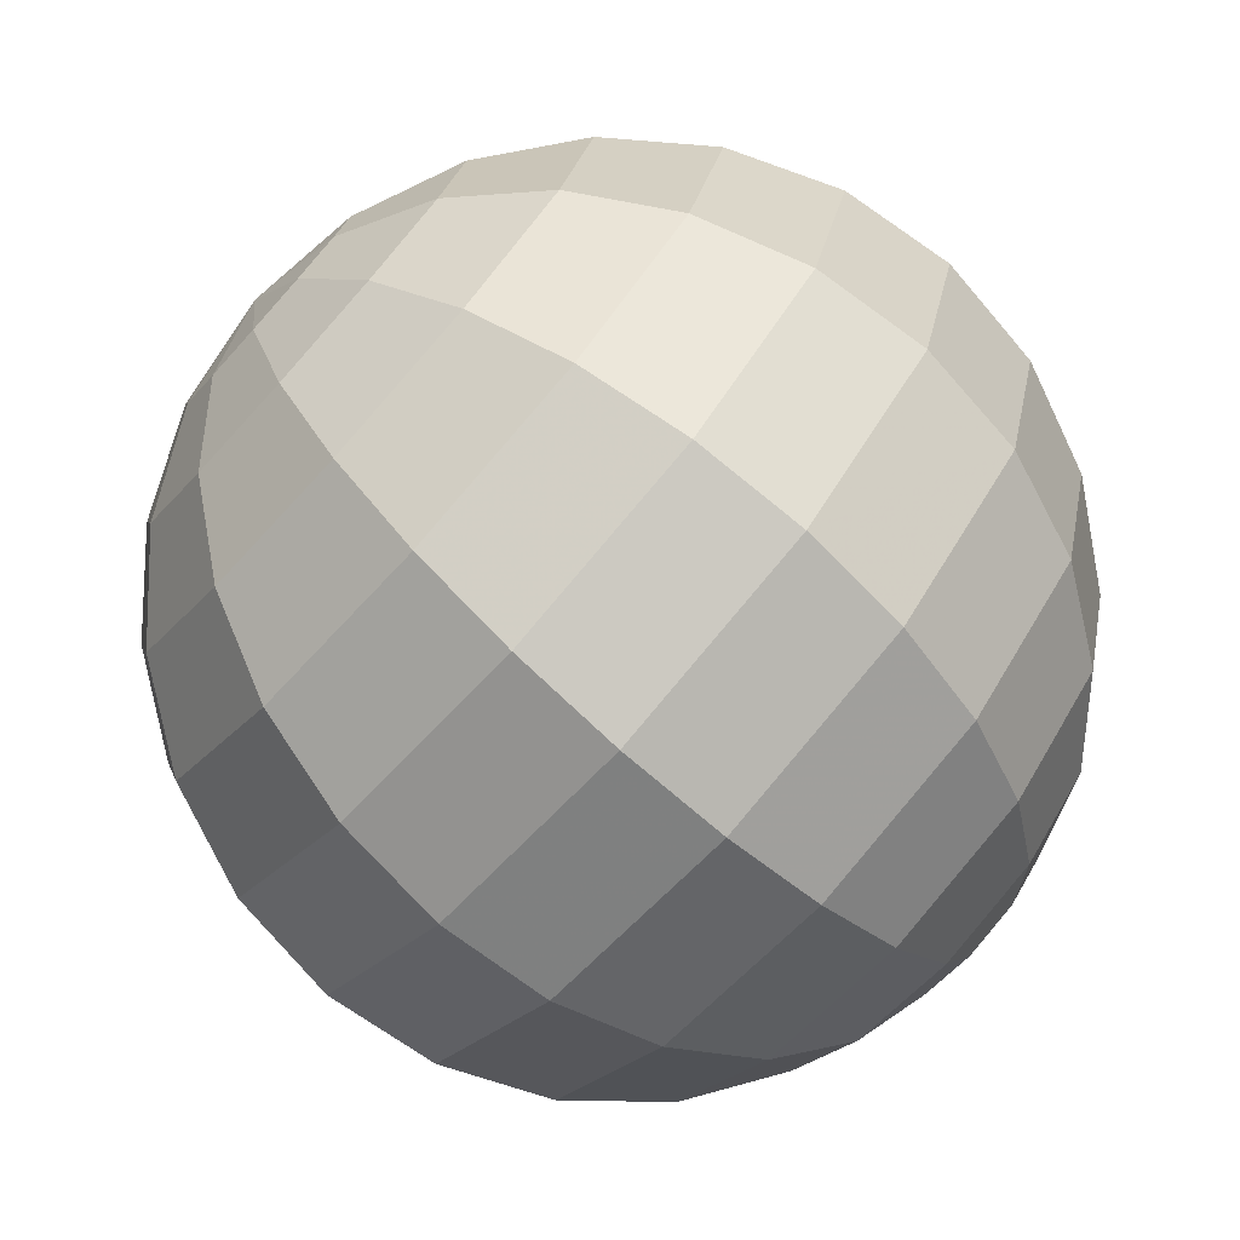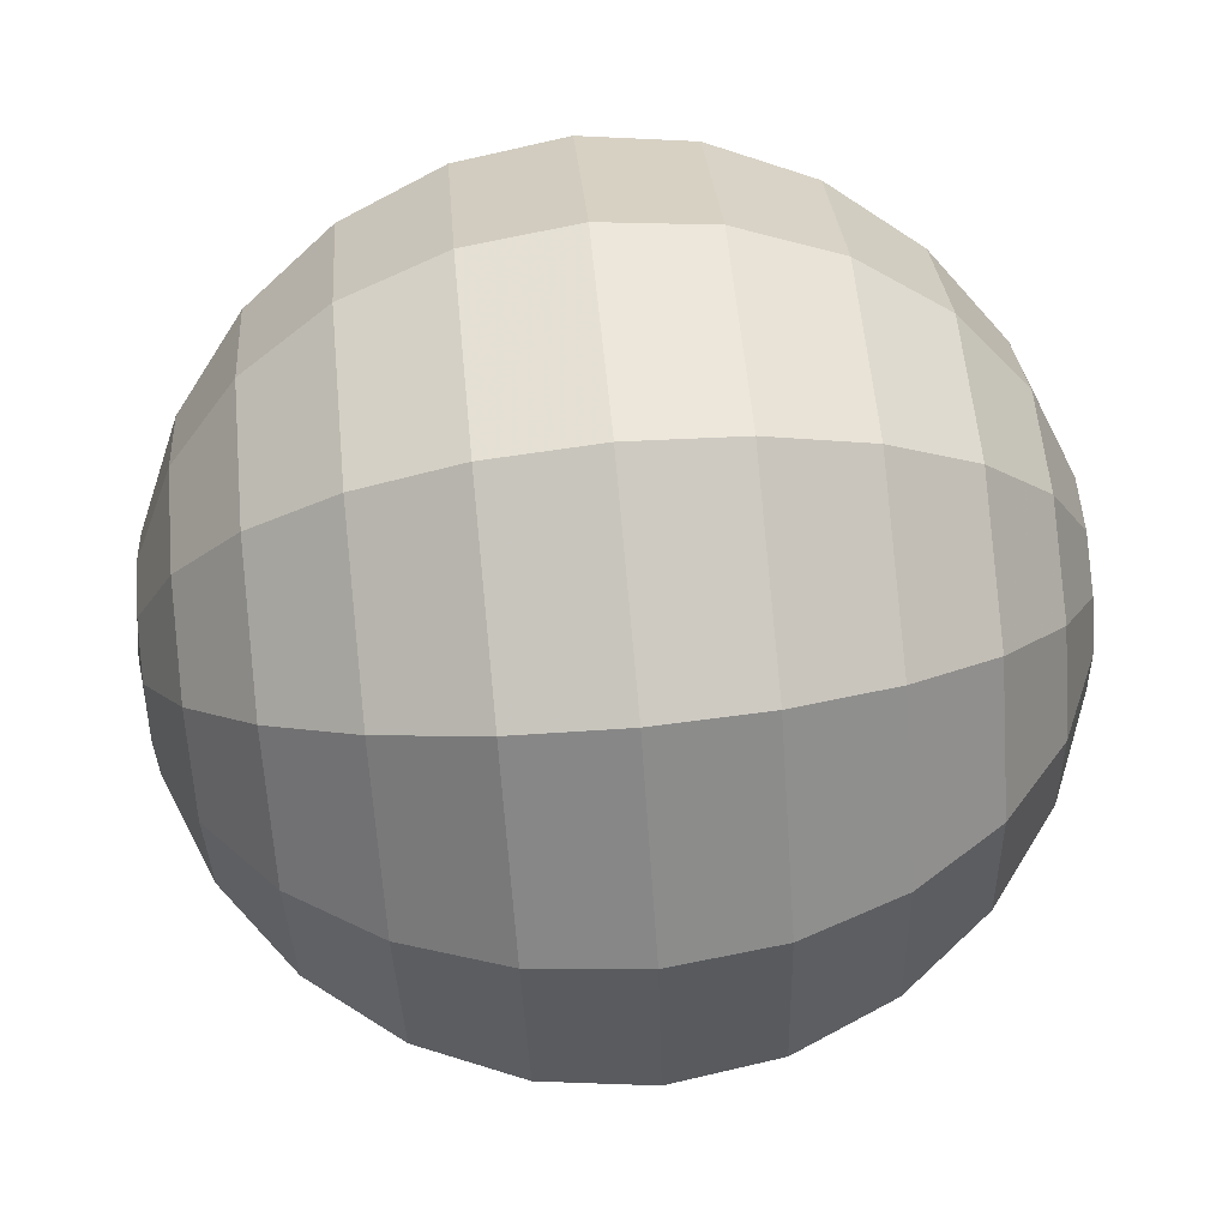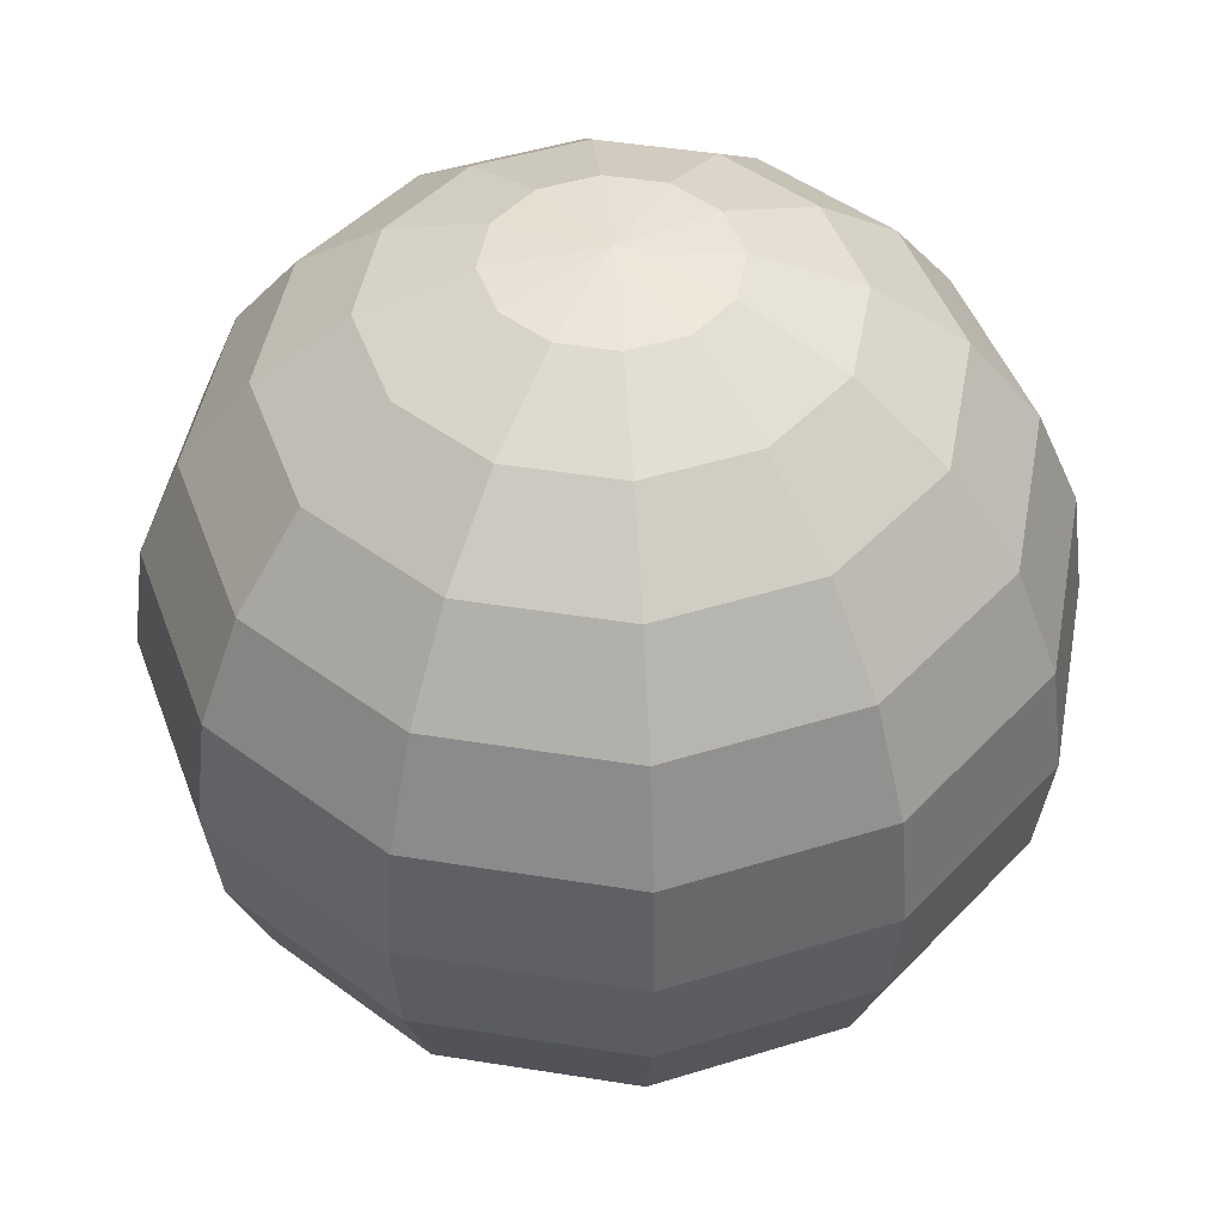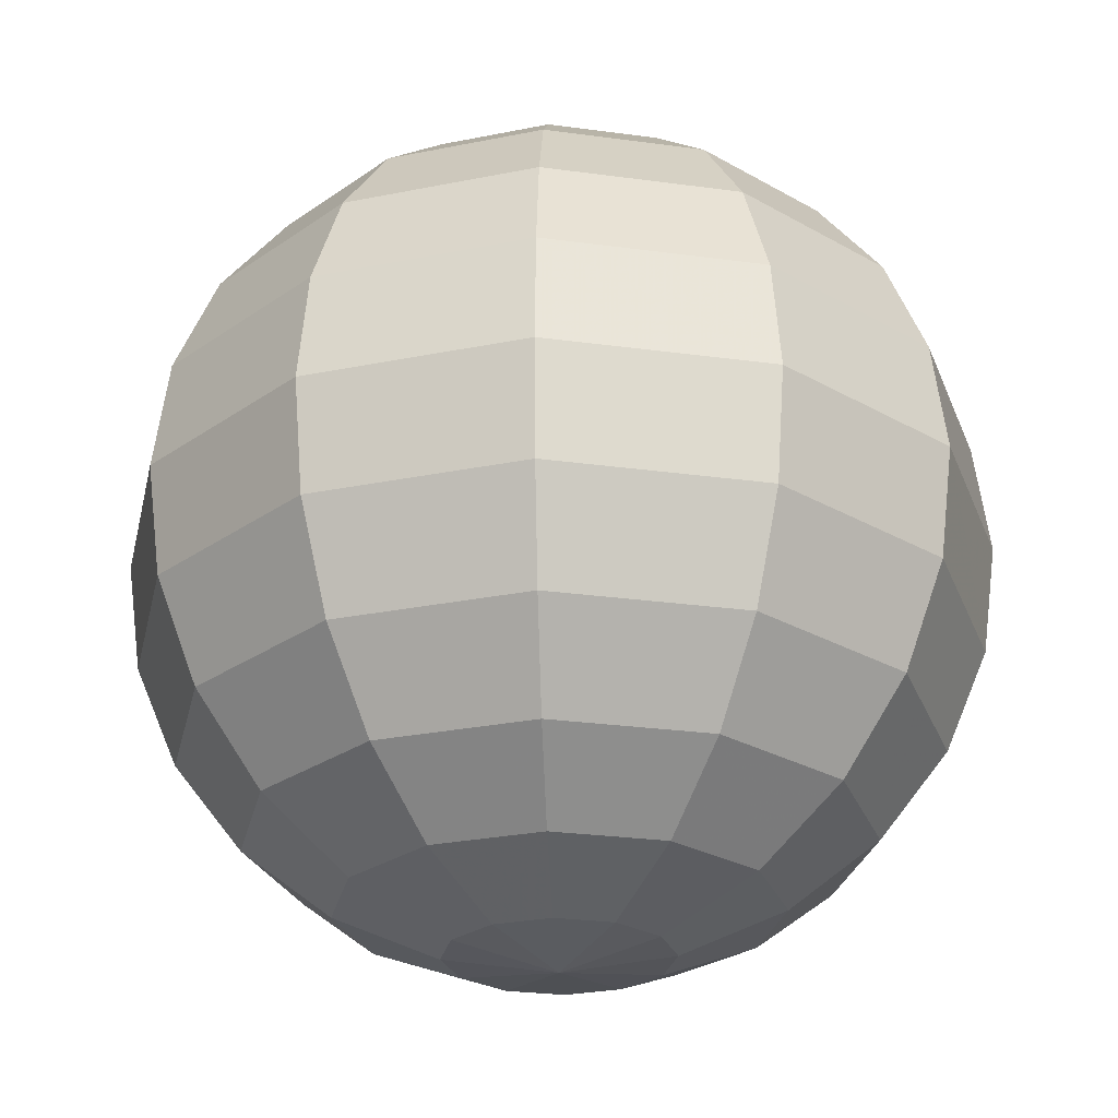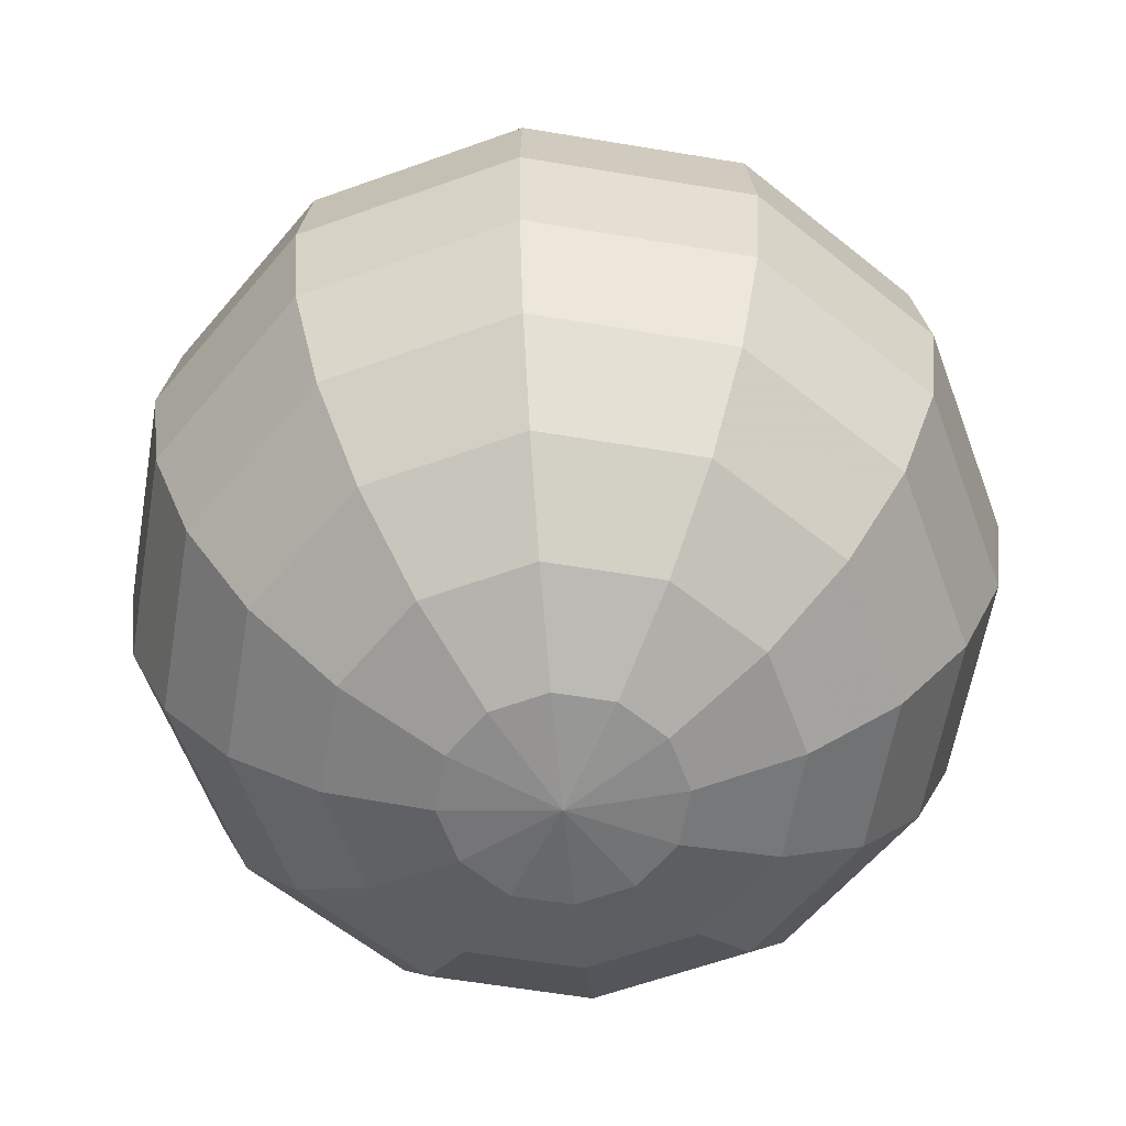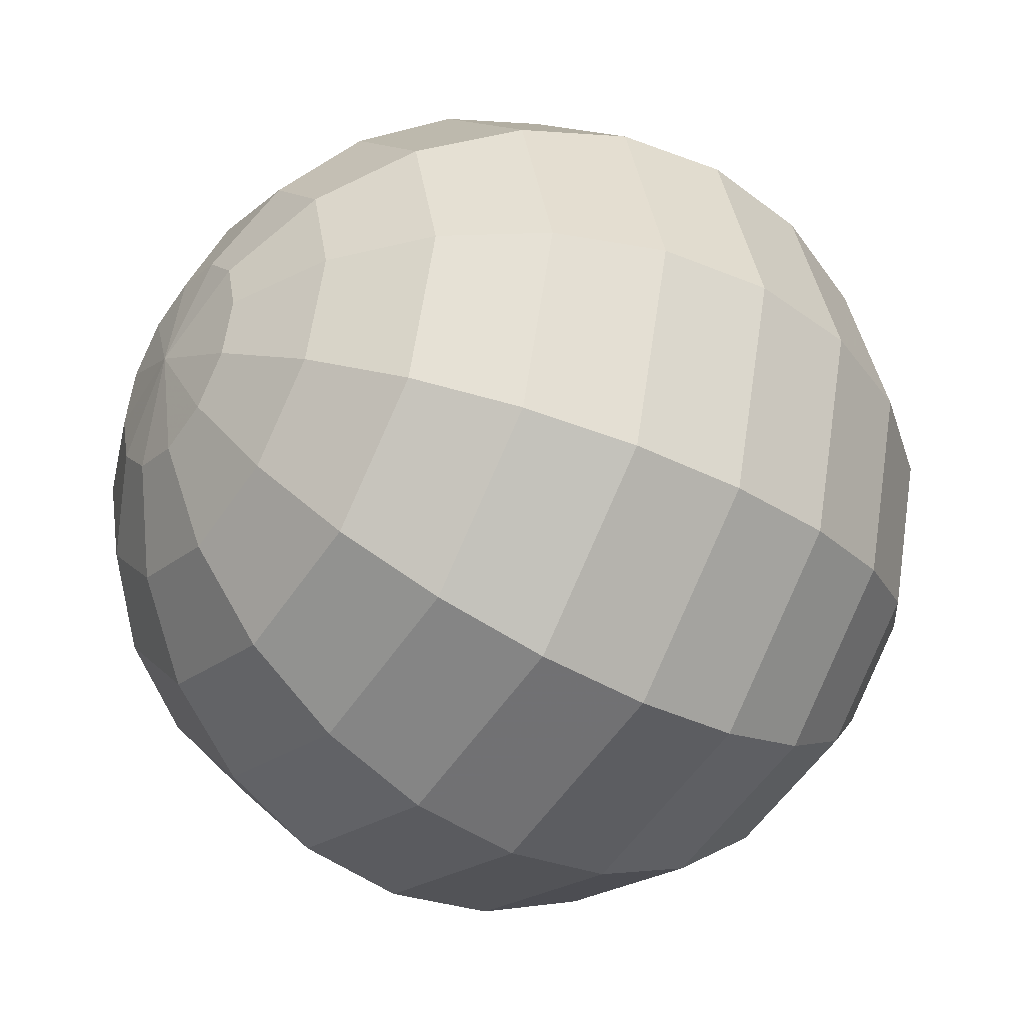
<metadata>
{"format":"obj","ext":"obj","renderer":"f3d","projection":"perspective","resolution":1024,"background":"white","views":[{"elev":-76.6,"azim":48.0,"up":"+Y"},{"elev":71.9,"azim":84.5,"up":"+Y"},{"elev":46.4,"azim":175.4,"up":"+Z"},{"elev":-26.5,"azim":2.8,"up":"+Z"},{"elev":-60.3,"azim":-54.7,"up":"+Z"},{"elev":-38.7,"azim":54.8,"up":"+Y"}]}
</metadata>
<code>
v 0.06502 1.818 0.127
v 0.07295 1.818 0.1303
v 0.07976 1.818 0.1355
v 0.08499 1.818 0.1423
v 0.08827 1.818 0.1503
v 0.08939 1.818 0.1588
v 0.08827 1.818 0.1673
v 0.08499 1.818 0.1752
v 0.07976 1.818 0.182
v 0.07295 1.818 0.1873
v 0.06502 1.818 0.1905
v 0.06387 1.814 0.127
v 0.07075 1.81 0.1303
v 0.07664 1.806 0.1355
v 0.08117 1.804 0.1423
v 0.08402 1.802 0.1503
v 0.08499 1.802 0.1588
v 0.08402 1.802 0.1673
v 0.08117 1.804 0.1752
v 0.07664 1.806 0.182
v 0.07074 1.81 0.1873
v 0.06387 1.814 0.1905
v 0.06076 1.811 0.127
v 0.06473 1.804 0.1303
v 0.06813 1.798 0.1355
v 0.07074 1.793 0.1423
v 0.07239 1.79 0.1503
v 0.07295 1.789 0.1588
v 0.07239 1.79 0.1673
v 0.07074 1.793 0.1752
v 0.06813 1.798 0.182
v 0.06473 1.804 0.1873
v 0.06076 1.811 0.1905
v 0.0565 1.809 0.127
v 0.0565 1.802 0.1303
v 0.0565 1.795 0.1355
v 0.0565 1.789 0.1423
v 0.0565 1.786 0.1503
v 0.0565 1.785 0.1588
v 0.0565 1.786 0.1673
v 0.0565 1.789 0.1752
v 0.0565 1.795 0.182
v 0.0565 1.802 0.1873
v 0.0565 1.809 0.1905
v 0.05224 1.811 0.127
v 0.04828 1.804 0.1303
v 0.04487 1.798 0.1355
v 0.04226 1.793 0.1423
v 0.04062 1.79 0.1503
v 0.04006 1.789 0.1588
v 0.04062 1.79 0.1673
v 0.04226 1.793 0.1752
v 0.04487 1.798 0.182
v 0.04828 1.804 0.1873
v 0.05224 1.811 0.1905
v 0.04913 1.814 0.127
v 0.04226 1.81 0.1303
v 0.03636 1.806 0.1355
v 0.03183 1.804 0.1423
v 0.02899 1.802 0.1503
v 0.02802 1.802 0.1588
v 0.02899 1.802 0.1673
v 0.03183 1.804 0.1752
v 0.03636 1.806 0.182
v 0.04226 1.81 0.1873
v 0.04913 1.814 0.1905
v 0.04799 1.818 0.127
v 0.04006 1.818 0.1303
v 0.03324 1.818 0.1355
v 0.02802 1.818 0.1423
v 0.02473 1.818 0.1503
v 0.02361 1.818 0.1588
v 0.02473 1.818 0.1673
v 0.02802 1.818 0.1752
v 0.03324 1.818 0.182
v 0.04006 1.818 0.1873
v 0.04799 1.818 0.1905
v 0.04913 1.822 0.127
v 0.04226 1.826 0.1303
v 0.03636 1.83 0.1355
v 0.03183 1.832 0.1423
v 0.02899 1.834 0.1503
v 0.02802 1.834 0.1588
v 0.02899 1.834 0.1673
v 0.03183 1.832 0.1752
v 0.03636 1.83 0.182
v 0.04226 1.826 0.1873
v 0.04913 1.822 0.1905
v 0.05224 1.825 0.127
v 0.04828 1.832 0.1303
v 0.04487 1.838 0.1355
v 0.04226 1.843 0.1423
v 0.04062 1.845 0.1503
v 0.04006 1.846 0.1588
v 0.04062 1.845 0.1673
v 0.04226 1.843 0.1752
v 0.04487 1.838 0.182
v 0.04828 1.832 0.1873
v 0.05224 1.825 0.1905
v 0.0565 1.826 0.127
v 0.0565 1.834 0.1303
v 0.0565 1.841 0.1355
v 0.0565 1.846 0.1423
v 0.0565 1.85 0.1503
v 0.0565 1.851 0.1588
v 0.0565 1.85 0.1673
v 0.0565 1.846 0.1752
v 0.0565 1.841 0.182
v 0.0565 1.834 0.1873
v 0.0565 1.826 0.1905
v 0.06076 1.825 0.127
v 0.06473 1.832 0.1303
v 0.06813 1.838 0.1355
v 0.07075 1.843 0.1423
v 0.07239 1.845 0.1503
v 0.07295 1.846 0.1588
v 0.07239 1.845 0.1673
v 0.07075 1.843 0.1752
v 0.06813 1.838 0.182
v 0.06473 1.832 0.1873
v 0.06076 1.825 0.1905
v 0.06387 1.822 0.127
v 0.07075 1.826 0.1303
v 0.07664 1.83 0.1355
v 0.08117 1.832 0.1423
v 0.08402 1.834 0.1503
v 0.08499 1.834 0.1588
v 0.08402 1.834 0.1673
v 0.08117 1.832 0.1752
v 0.07664 1.83 0.182
v 0.07075 1.826 0.1873
v 0.06387 1.822 0.1905
v 0.0565 1.818 0.1259
v 0.0565 1.818 0.1917
g mesheyeleft
f 12 133 1
f 2 13 12 1
f 3 14 13 2
f 3 4 15 14
f 4 5 16 15
f 5 6 17 16
f 6 7 18 17
f 7 8 19 18
f 8 9 20 19
f 10 21 20 9
f 11 22 21 10
f 134 22 11
f 23 133 12
f 12 13 24 23
f 13 14 25 24
f 14 15 26 25
f 15 16 27 26
f 16 17 28 27
f 17 18 29 28
f 18 19 30 29
f 20 31 30 19
f 21 32 31 20
f 22 33 32 21
f 134 33 22
f 34 133 23
f 23 24 35 34
f 24 25 36 35
f 26 37 36 25
f 27 38 37 26
f 28 39 38 27
f 28 29 40 39
f 29 30 41 40
f 30 31 42 41
f 32 43 42 31
f 33 44 43 32
f 134 44 33
f 45 133 34
f 45 34 35 46
f 46 35 36 47
f 37 48 47 36
f 38 49 48 37
f 39 50 49 38
f 39 40 51 50
f 40 41 52 51
f 41 42 53 52
f 54 53 42 43
f 55 54 43 44
f 134 55 44
f 56 133 45
f 56 45 46 57
f 57 46 47 58
f 58 47 48 59
f 48 49 60 59
f 49 50 61 60
f 50 51 62 61
f 51 52 63 62
f 64 63 52 53
f 65 64 53 54
f 66 65 54 55
f 134 66 55
f 67 133 56
f 67 56 57 68
f 68 57 58 69
f 58 59 70 69
f 59 60 71 70
f 60 61 72 71
f 61 62 73 72
f 62 63 74 73
f 63 64 75 74
f 76 75 64 65
f 77 76 65 66
f 134 77 66
f 78 133 67
f 79 78 67 68
f 80 79 68 69
f 69 70 81 80
f 70 71 82 81
f 71 72 83 82
f 72 73 84 83
f 73 74 85 84
f 74 75 86 85
f 86 75 76 87
f 87 76 77 88
f 134 88 77
f 89 133 78
f 90 89 78 79
f 91 90 79 80
f 92 91 80 81
f 81 82 93 92
f 82 83 94 93
f 83 84 95 94
f 84 85 96 95
f 96 85 86 97
f 97 86 87 98
f 98 87 88 99
f 134 99 88
f 100 133 89
f 101 100 89 90
f 102 101 90 91
f 102 91 92 103
f 103 92 93 104
f 104 93 94 105
f 106 105 94 95
f 107 106 95 96
f 108 107 96 97
f 108 97 98 109
f 109 98 99 110
f 134 110 99
f 111 133 100
f 101 112 111 100
f 102 113 112 101
f 114 113 102 103
f 115 114 103 104
f 116 115 104 105
f 116 105 106 117
f 117 106 107 118
f 118 107 108 119
f 108 109 120 119
f 109 110 121 120
f 134 121 110
f 122 133 111
f 112 123 122 111
f 113 124 123 112
f 114 125 124 113
f 114 115 126 125
f 115 116 127 126
f 116 117 128 127
f 117 118 129 128
f 118 119 130 129
f 119 120 131 130
f 120 121 132 131
f 134 132 121
f 1 133 122
f 123 2 1 122
f 124 3 2 123
f 124 125 4 3
f 125 126 5 4
f 126 127 6 5
f 127 128 7 6
f 128 129 8 7
f 129 130 9 8
f 130 131 10 9
f 131 132 11 10
f 134 11 132

</code>
